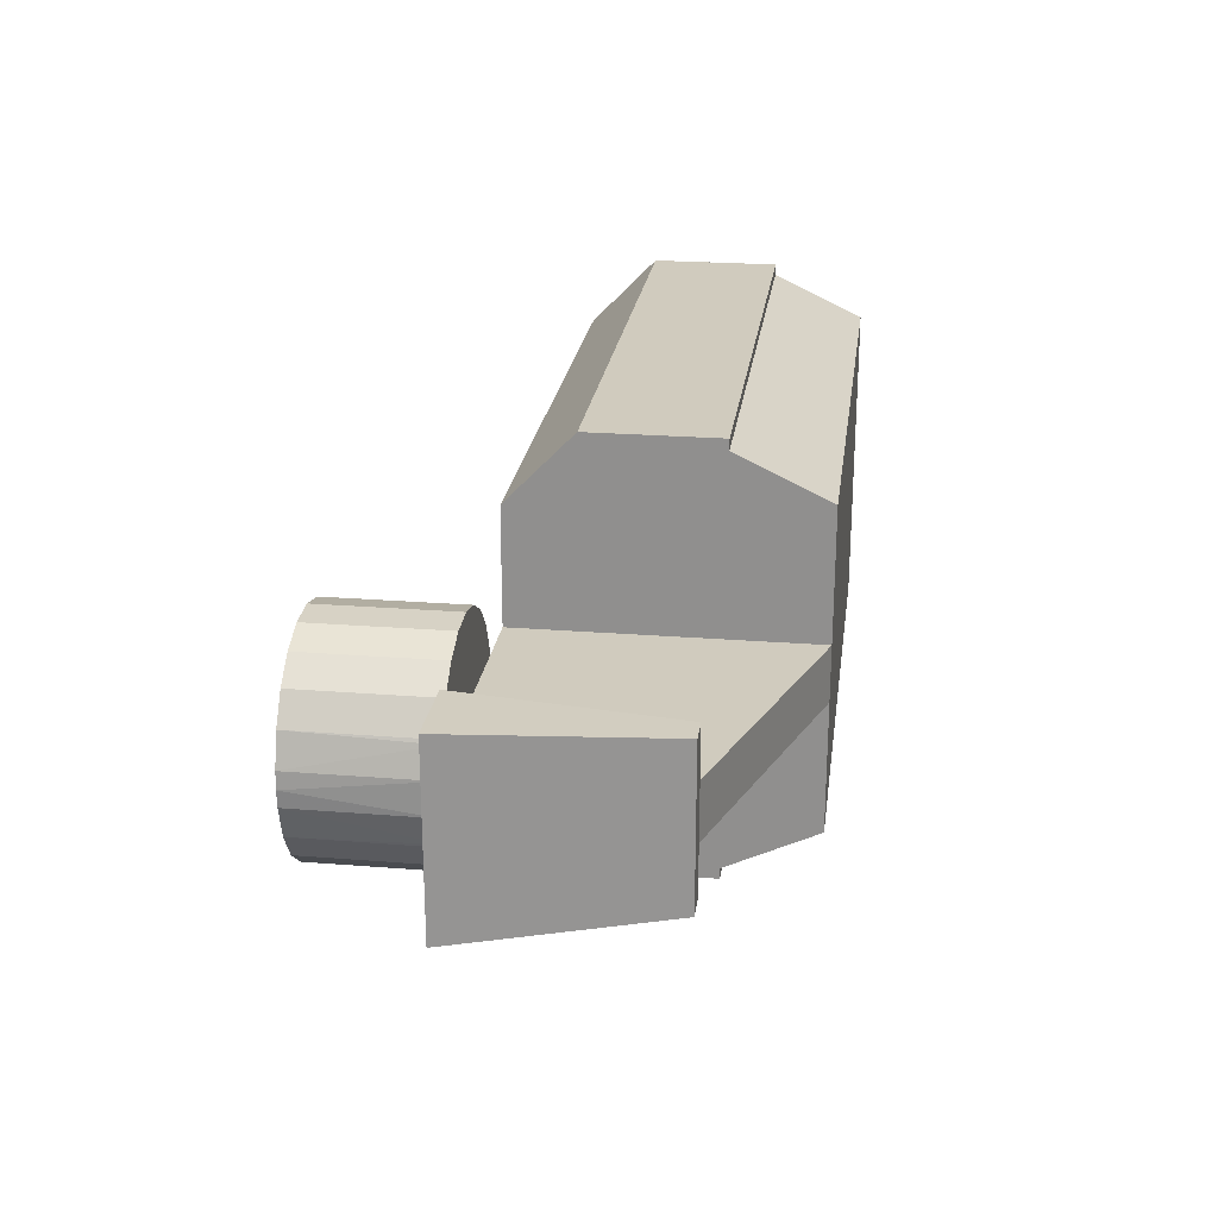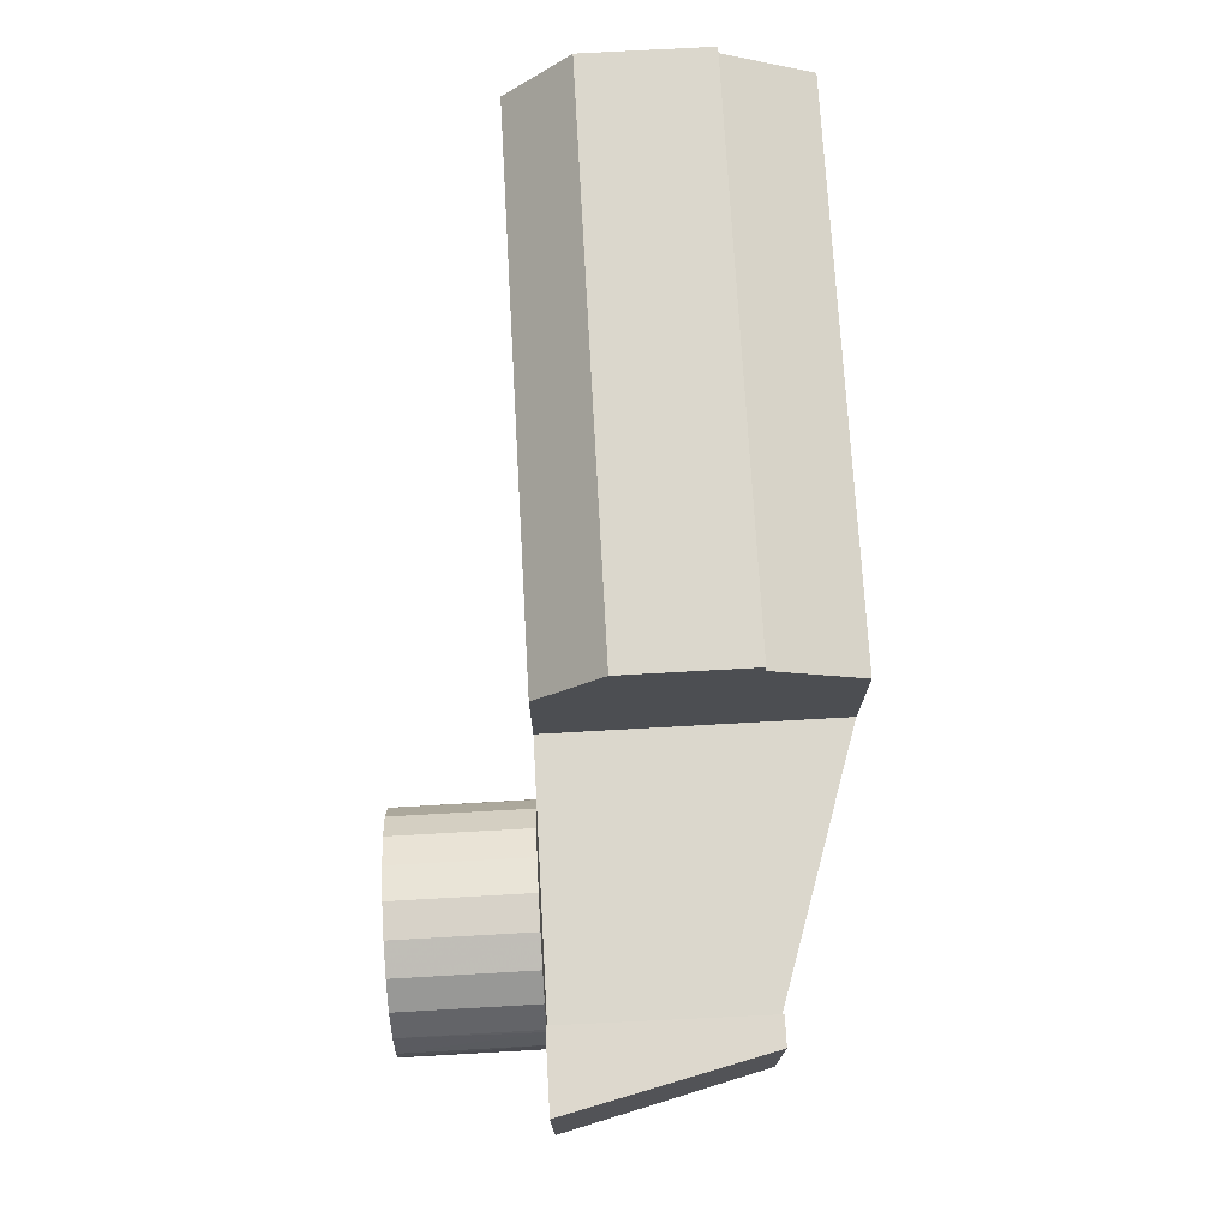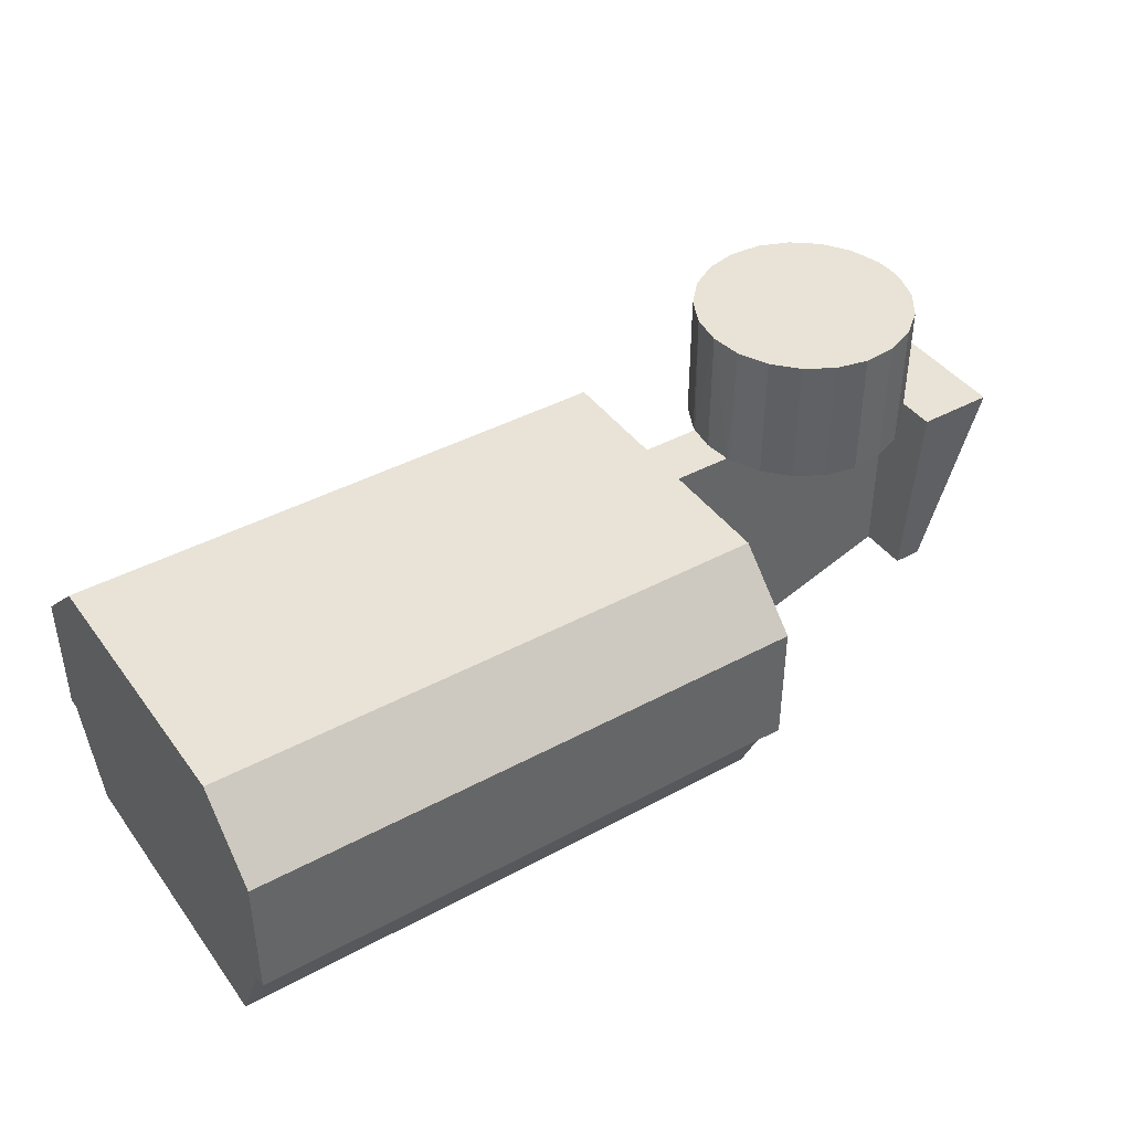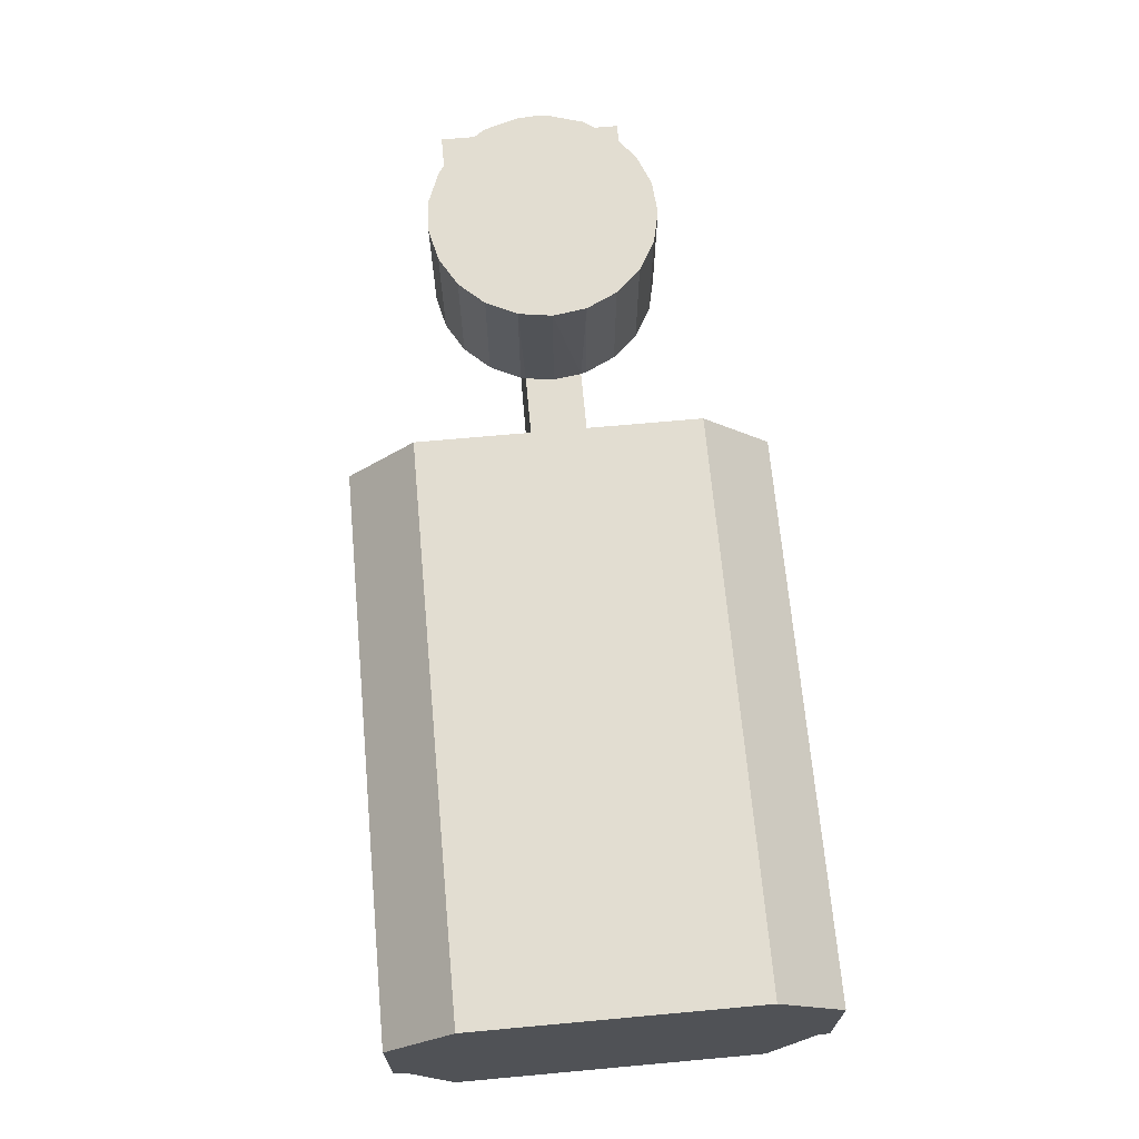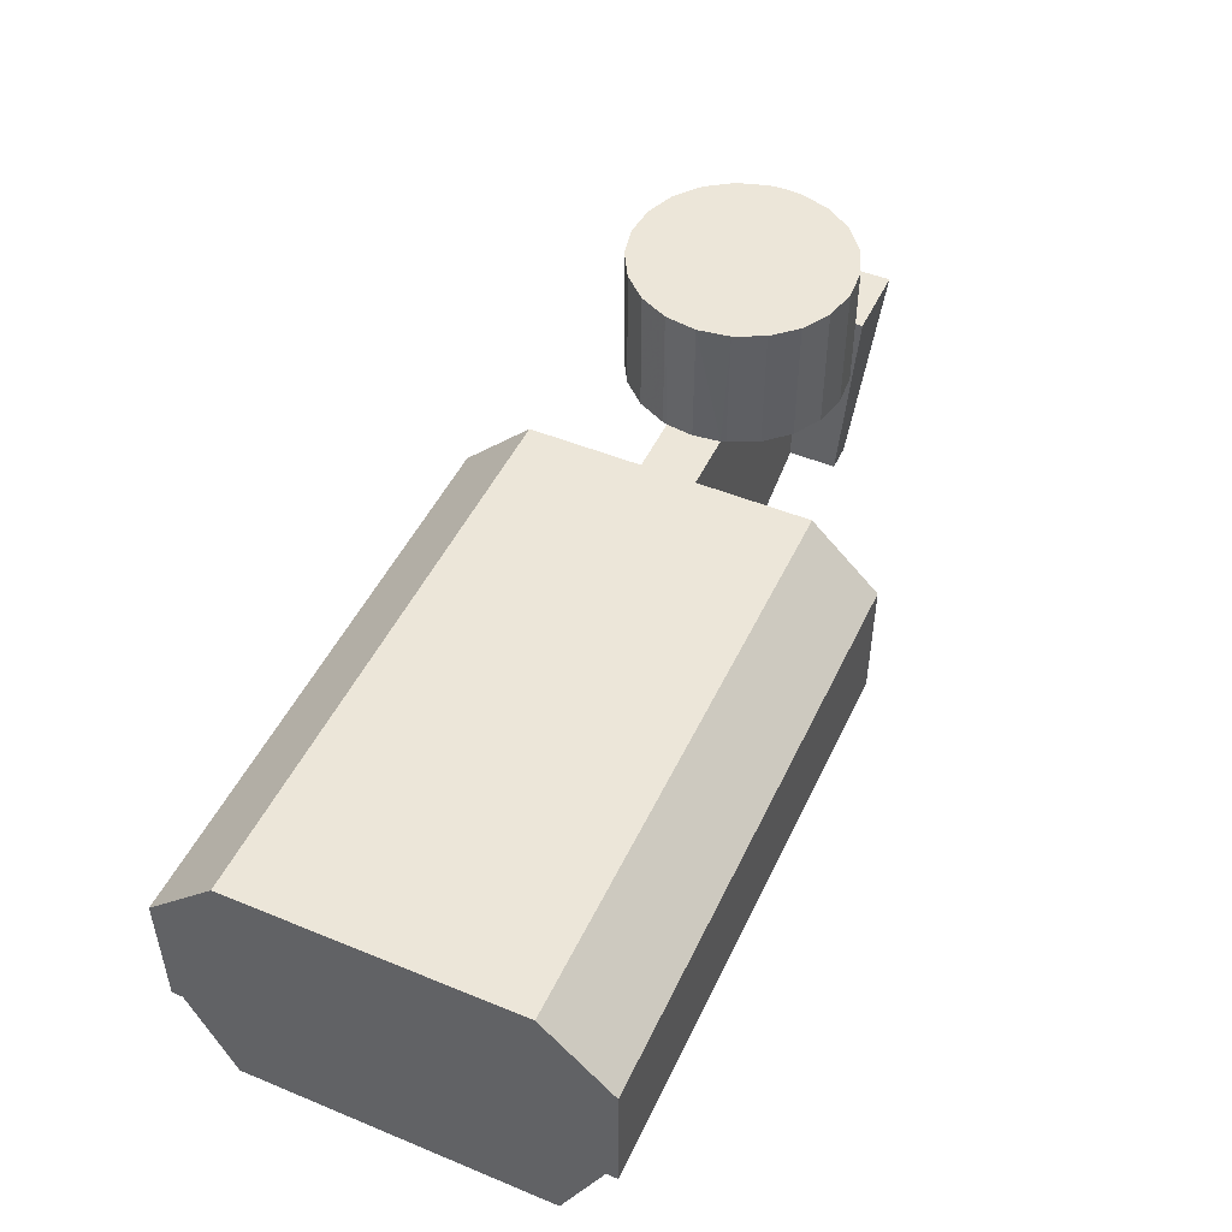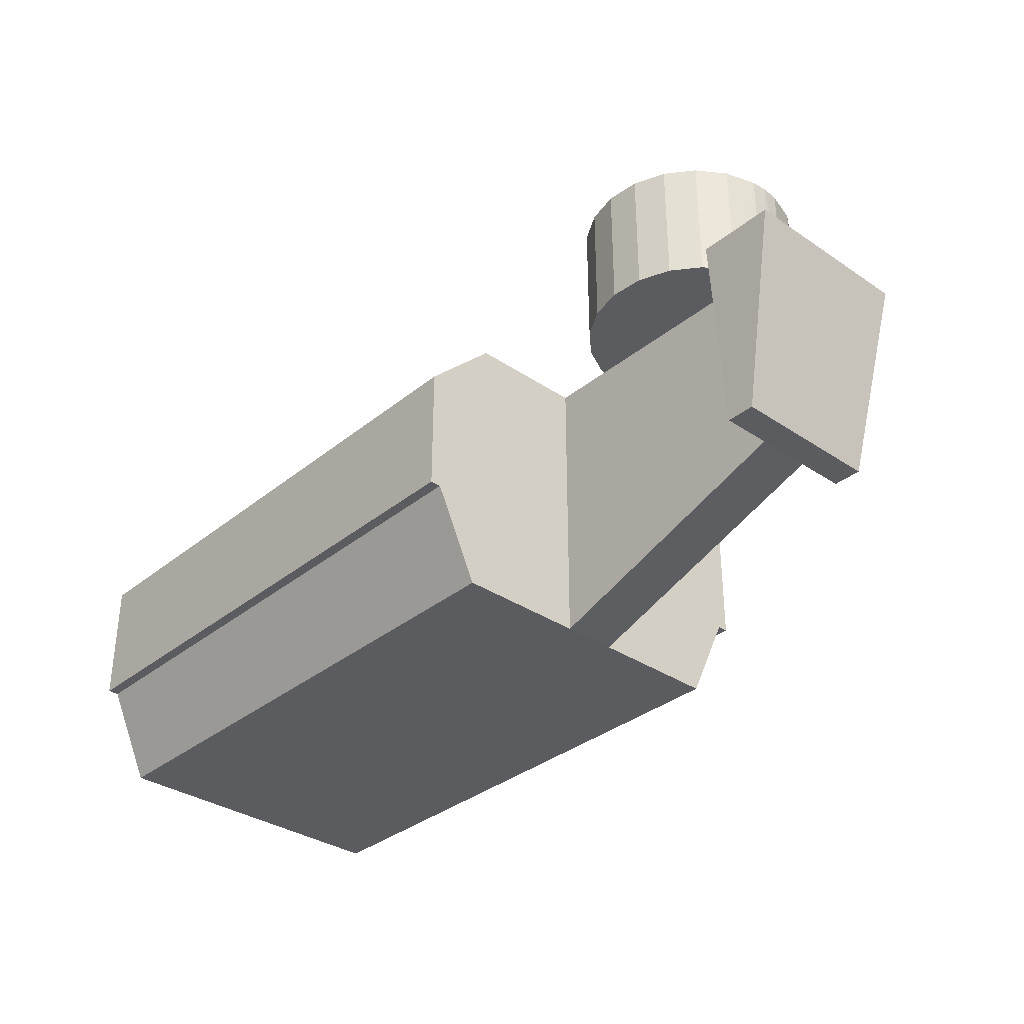
<metadata>
{"format":"obj","ext":"obj","renderer":"f3d","projection":"perspective","resolution":1024,"background":"white","views":[{"elev":23.3,"azim":97.7,"up":"+Y"},{"elev":73.2,"azim":86.8,"up":"+Y"},{"elev":41.7,"azim":-33.1,"up":"+Z"},{"elev":68.4,"azim":-95.2,"up":"+Z"},{"elev":48.8,"azim":-65.4,"up":"+Z"},{"elev":-33.9,"azim":47.6,"up":"+Z"}]}
</metadata>
<code>
g
v 0.1524 0.078 0.075
v -0.162 0.078 0.075
v 0.1524 0.015 0.075
v -0.162 -0.078 0.075
v 0.1524 -0.078 0.075
v 0.1524 -0.015 0.075
v 0.1849 -0.015 0.075
v 0.183 0 0.075
v 0.1849 0.015 0.075
v 0.298 0.015 0.075
v 0.298 0.015 -0.035
v 0.1524 0.015 -0.0835
v 0.1524 -0.015 -0.0835
v 0.298 -0.015 -0.035
v 0.298 -0.015 0.075
v 0.1524 -0.11 -0.03275
v 0.1524 -0.086 -0.0835
v 0.1524 -0.116 0.038
v 0.1524 -0.116 -0.03275
v -0.162 -0.116 -0.03275
v -0.162 -0.116 0.038
v -0.162 -0.11 -0.03275
v -0.162 0.116 0.038
v -0.162 0.116 -0.03275
v -0.162 0.11 -0.03275
v -0.162 0.086 -0.0835
v -0.162 -0.086 -0.0835
v 0.1524 0.116 0.038
v 0.1524 0.116 -0.03275
v 0.1524 0.11 -0.03275
v 0.1524 0.086 -0.0835
v 0.298 -0.02398 0.075
v 0.298 -0.05 0.075
v 0.34 -0.05 0.075
v 0.298 0.05 0.075
v 0.298 0.02398 0.075
v 0.34 0.05 0.075
v 0.3023 0.008943 0.075
v 0.3023 -0.008943 0.075
v 0.298 -0.042 -0.035
v 0.3135 -0.042 -0.035
v 0.3135 0.042 -0.035
v 0.298 0.042 -0.035
v 0.2971 -0.02603 0.075
v 0.1857 -0.01769 0.075
v 0.287 -0.04081 0.075
v 0.1934 -0.0338 0.075
v 0.2385 -0.05983 0.075
v 0.2564 -0.0585 0.075
v 0.273 -0.05196 0.075
v 0.2211 -0.05585 0.075
v 0.2056 -0.04691 0.075
v 0.2971 0.02603 0.075
v 0.1857 0.01769 0.075
v 0.1934 0.0338 0.075
v 0.2056 0.04691 0.075
v 0.287 0.04081 0.075
v 0.2211 0.05585 0.075
v 0.2385 0.05983 0.075
v 0.2564 0.0585 0.075
v 0.273 0.05196 0.075
v 0.1857 -0.01769 0.147
v 0.183 0 0.147
v 0.1934 -0.0338 0.147
v 0.2056 -0.04691 0.147
v 0.2211 -0.05585 0.147
v 0.2385 -0.05983 0.147
v 0.2564 -0.0585 0.147
v 0.273 -0.05196 0.147
v 0.287 -0.04081 0.147
v 0.2971 -0.02603 0.147
v 0.3023 -0.008943 0.147
v 0.303 0 0.147
v 0.3023 0.008943 0.147
v 0.2971 0.02603 0.147
v 0.287 0.04081 0.147
v 0.273 0.05196 0.147
v 0.2564 0.0585 0.147
v 0.2385 0.05983 0.147
v 0.2211 0.05585 0.147
v 0.2056 0.04691 0.147
v 0.1934 0.0338 0.147
v 0.1857 0.01769 0.147
v 0.243 0 0.147
f 1 2 3
f 3 2 4
f 4 5 6
f 6 7 8
f 4 6 3
f 3 6 8
f 3 8 9
f 10 11 9
f 9 11 12
f 9 12 3
f 6 13 7
f 7 13 14
f 7 14 15
f 16 17 13
f 18 19 5
f 5 19 16
f 5 16 6
f 6 16 13
f 20 19 21
f 21 19 18
f 20 21 22
f 22 21 4
f 23 24 2
f 2 24 25
f 26 27 25
f 25 27 22
f 25 22 2
f 2 22 4
f 23 28 24
f 24 28 29
f 30 29 28
f 12 31 3
f 3 31 30
f 3 30 1
f 1 30 28
f 17 27 13
f 13 27 26
f 13 26 12
f 12 26 31
f 32 33 34
f 35 36 37
f 37 36 38
f 37 38 34
f 34 38 39
f 34 39 32
f 15 14 32
f 32 14 40
f 32 40 33
f 34 33 41
f 41 33 40
f 41 40 14
f 41 14 42
f 42 14 11
f 42 11 43
f 42 43 37
f 37 43 35
f 35 43 36
f 36 43 11
f 36 11 10
f 37 34 42
f 42 34 41
f 14 13 11
f 11 13 12
f 23 2 28
f 28 2 1
f 4 21 5
f 5 21 18
f 20 22 19
f 19 22 16
f 22 27 16
f 16 27 17
f 25 24 30
f 30 24 29
f 26 25 31
f 31 25 30
f 15 32 7
f 7 32 44
f 7 44 45
f 45 44 46
f 45 46 47
f 48 46 49
f 49 46 50
f 48 51 46
f 46 51 52
f 46 52 47
f 36 10 53
f 53 10 9
f 53 9 54
f 54 55 53
f 53 55 56
f 53 56 57
f 56 58 59
f 59 60 56
f 56 60 61
f 56 61 57
f 7 62 63
f 7 45 62
f 62 45 47
f 62 47 64
f 64 47 52
f 64 52 65
f 65 52 51
f 65 51 66
f 66 51 48
f 66 48 67
f 67 48 49
f 67 49 68
f 68 49 50
f 68 50 69
f 69 50 46
f 69 46 70
f 70 46 44
f 70 44 71
f 71 44 32
f 71 32 72
f 72 32 39
f 72 39 73
f 73 39 38
f 73 38 74
f 74 38 36
f 74 36 75
f 36 53 75
f 75 53 57
f 75 57 76
f 76 57 61
f 76 61 77
f 77 61 60
f 77 60 78
f 78 60 59
f 78 59 79
f 79 59 58
f 79 58 80
f 80 58 56
f 80 56 81
f 81 56 55
f 81 55 82
f 82 55 54
f 82 54 83
f 83 54 9
f 83 9 63
f 63 9 8
f 63 8 7
f 73 74 84
f 70 71 84
f 84 71 72
f 84 72 73
f 67 68 84
f 84 68 69
f 84 69 70
f 64 65 84
f 84 65 66
f 84 66 67
f 83 63 84
f 84 63 62
f 84 62 64
f 80 81 84
f 84 81 82
f 84 82 83
f 77 78 84
f 84 78 79
f 84 79 80
f 74 75 84
f 84 75 76
f 84 76 77

</code>
